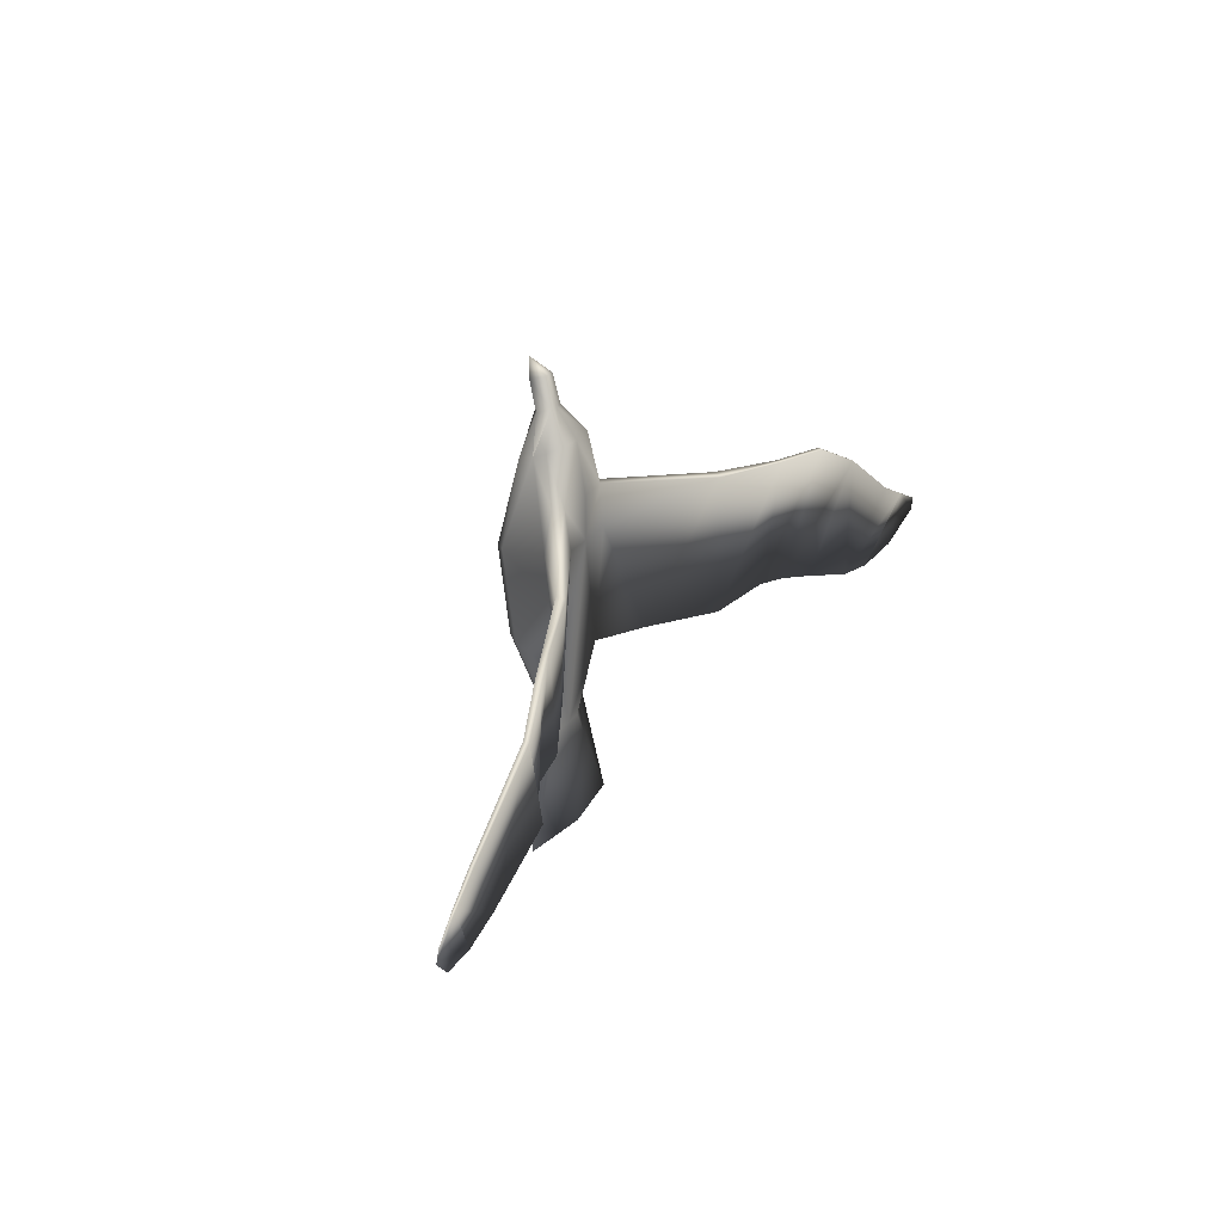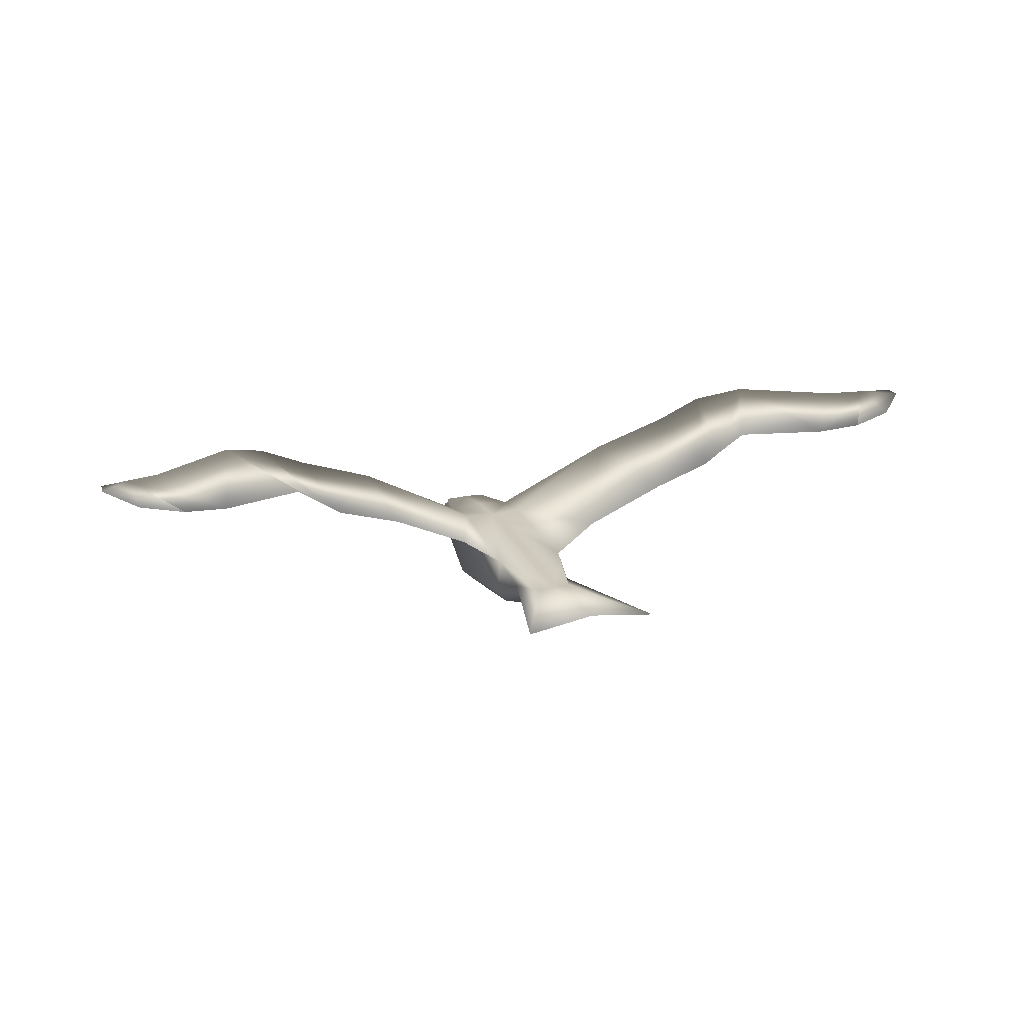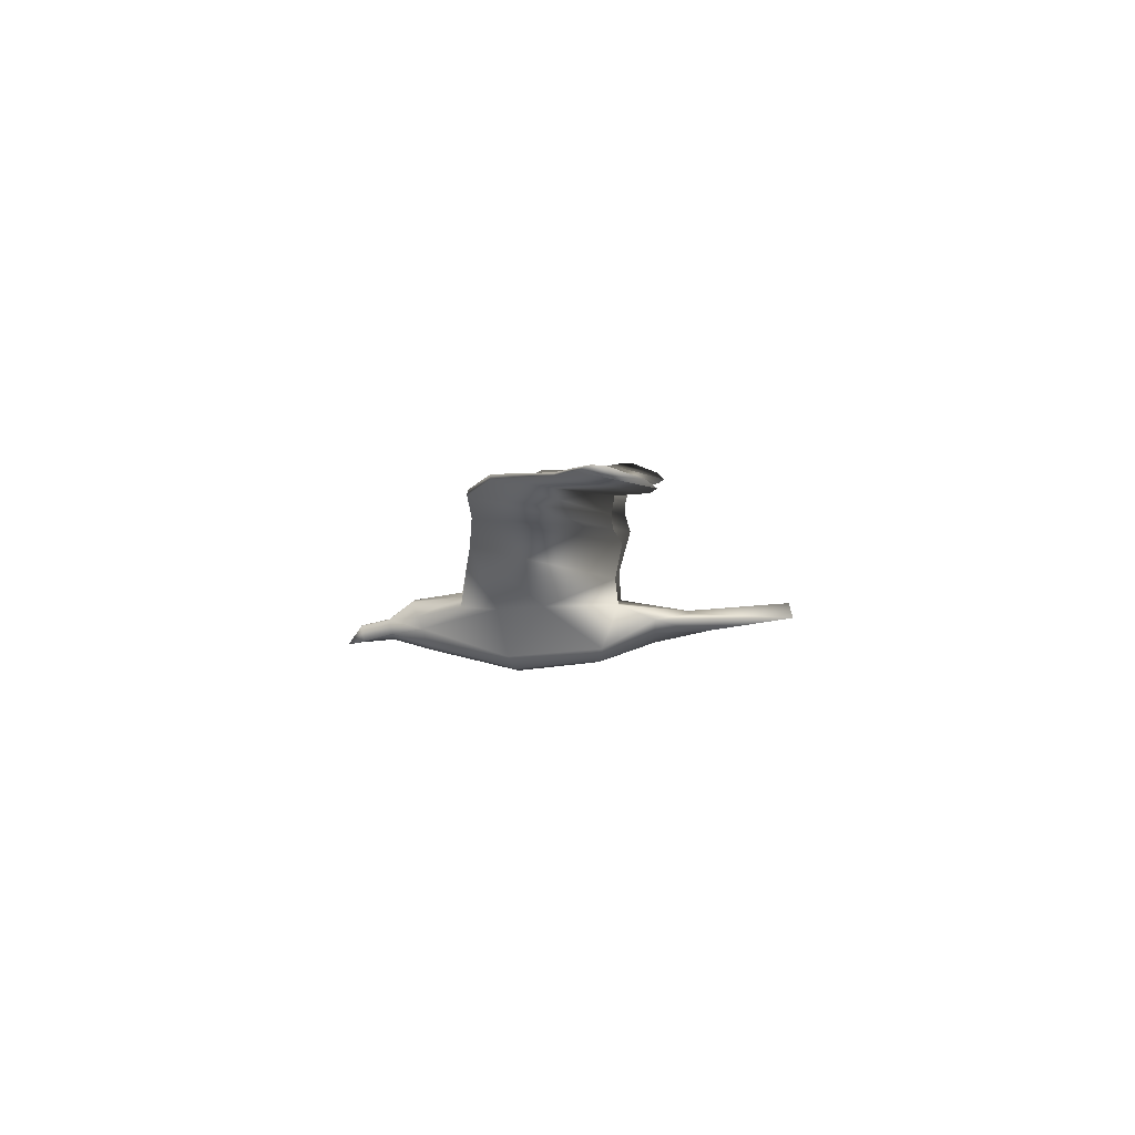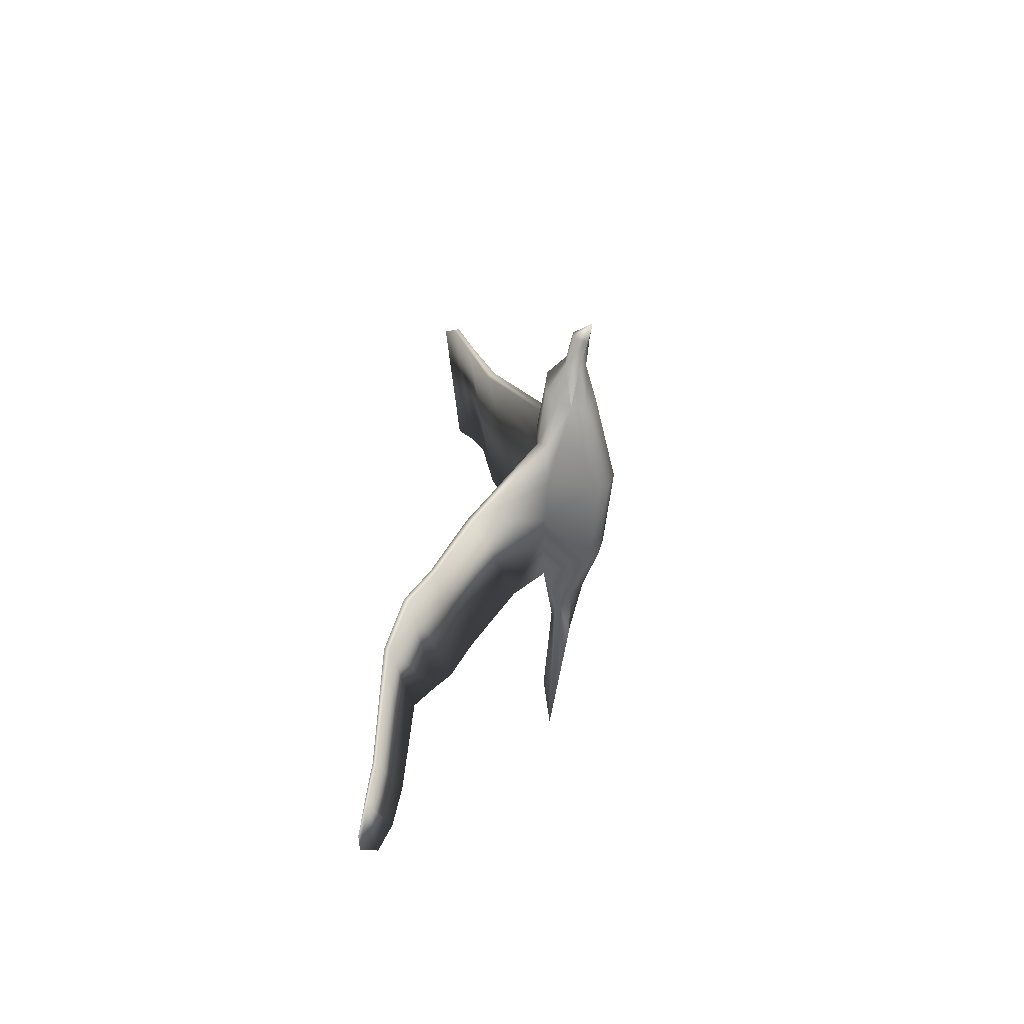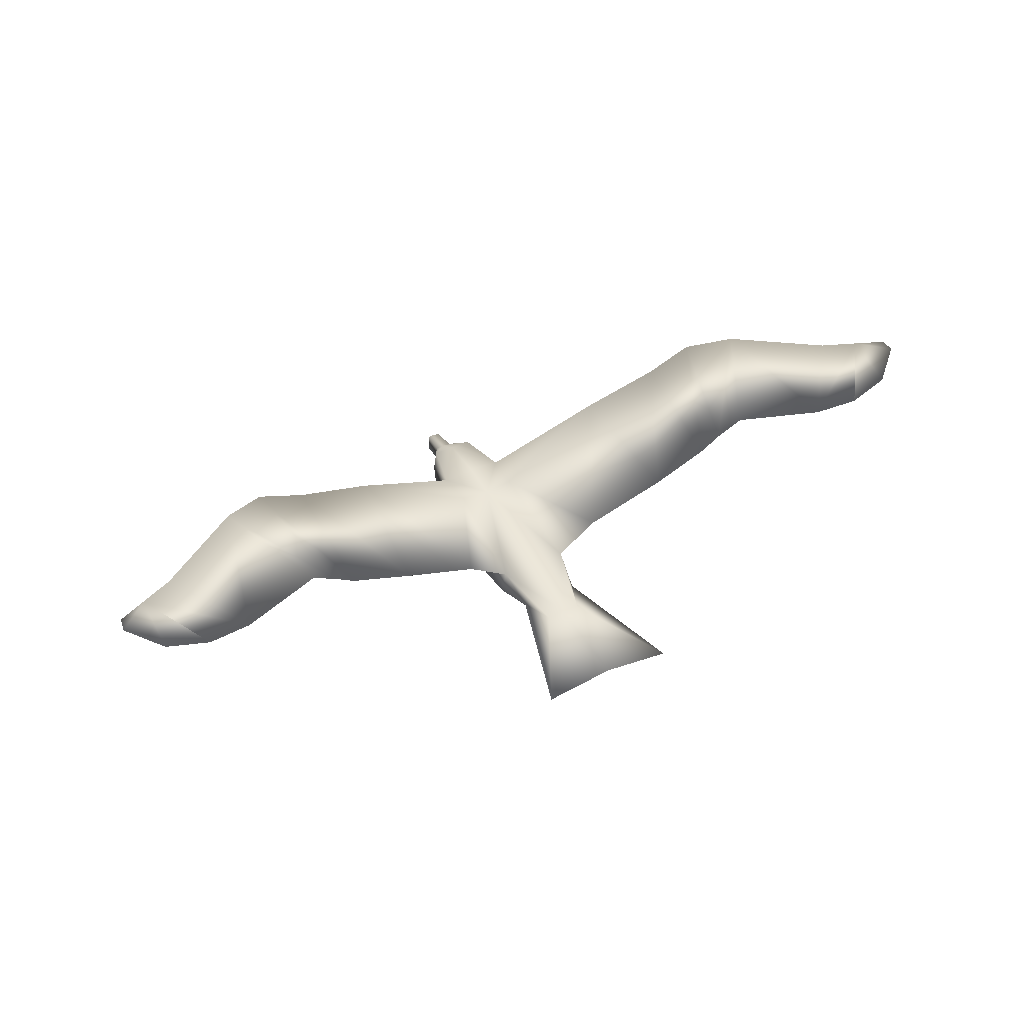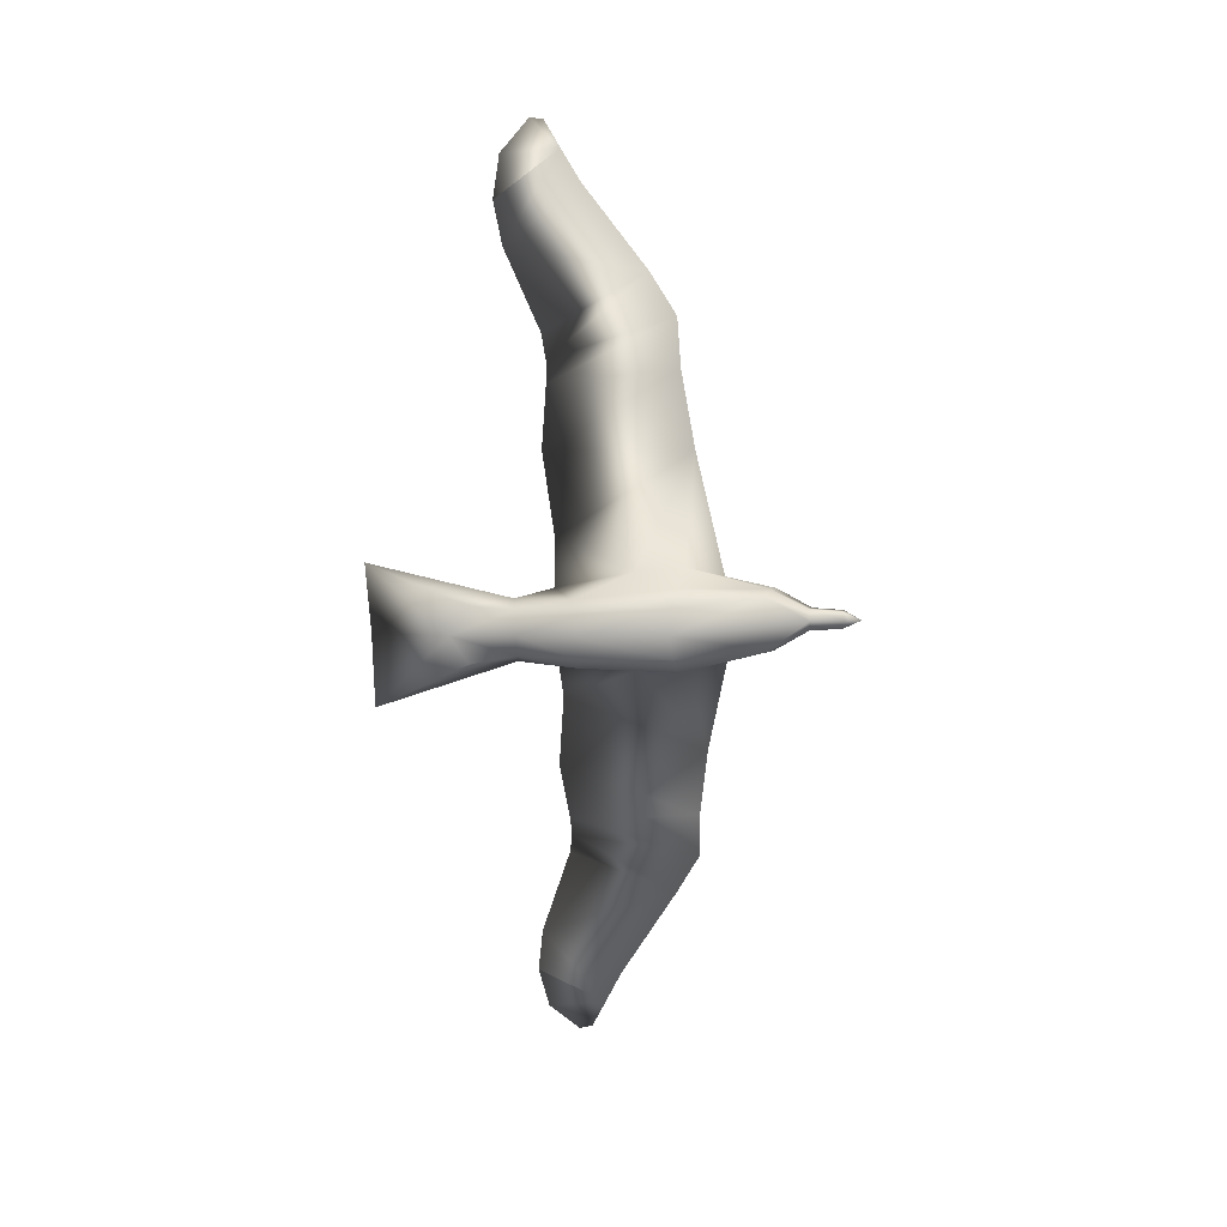
<metadata>
{"format":"obj","ext":"obj","renderer":"f3d","projection":"perspective","resolution":1024,"background":"white","views":[{"elev":26.3,"azim":118.2,"up":"+Z"},{"elev":20.5,"azim":158.5,"up":"+Y"},{"elev":3.1,"azim":93.2,"up":"+Y"},{"elev":32.9,"azim":-86.5,"up":"+Z"},{"elev":46.3,"azim":152.8,"up":"+Y"},{"elev":-77.7,"azim":-87.2,"up":"+Y"}]}
</metadata>
<code>
v  2.478 -0.4204 2.337
v  2.378 -0.2996 0.4642
v  6.46 2.308 3.004
v  3.603 0.9119 -2.483
v  6.749 2.438 -2.852
v  9.453 3.492 2.616
v  9.195 3.088 -2.571
v  11.42 4.332 2.579
v  10.04 3.633 -2.55
v  13.15 4.926 1.587
v  14.38 4.483 -3.999
v  16.64 5.077 -0.873
v  17.97 5.263 -1.599
v  2.044 -0.3478 3.833
v  1.699 0.215 2.248
v  6.326 2.61 2.896
v  9.393 3.716 2.602
v  13.09 5.12 1.568
v  11.32 4.542 2.573
v  17.94 5.361 -1.606
v  16.59 5.209 -0.886
v  1.797 0.0388 3.831
v  11.01 4.338 -2.697
v  1.907 -0.2557 -2.563
v  16.15 4.668 -4.279
v  17.88 4.978 -3.94
v  19.08 5.47 -2.201
v  19.15 5.422 -2.74
v  1.668 -1.283 5.478
v  0.9042 -1.562 6.811
v  1.522 -1.941 5.226
v  2.085 -2.364 1.927
v  1.45 -2.922 1.712
v  1.779 -2.054 -1.894
v  1.318 -2.557 -1.823
v  1.701 -0.8711 -4.055
v  1.371 -1.417 -4.035
v  1.608 -1.368 -5.844
v  3.283 -0.6444 -9.535
v  0.497 -1.346 -6.529
v  0.497 -0.2535 -9.521
v  1.211 -0.6471 -5.427
v  1.601 -0.7782 5.685
v  0.497 0.1554 2.155
v  1.349 -0.2293 5.957
v  0.8354 -1.016 6.997
v  0.497 0.1459 3.862
v  0.497 -1.829 6.801
v  0.497 -2.256 5.248
v  0.497 -3.103 1.613
v  0.497 -2.722 -1.73
v  0.497 -1.897 -4.04
v  0.497 -0.1856 5.912
v  0.497 -0.9884 6.996
v  0.497 -0.5875 -5.372
v  0.497 -1.953 8.109
v  0.8176 -1.885 8.021
v  0.497 -2.054 8.705
v  0.497 -1.255 8.145
v  0.7481 -1.271 8.14
v  -1.484 -0.4204 2.337
v  -5.466 2.308 3.004
v  -1.384 -0.2996 0.4642
v  -2.609 0.9119 -2.483
v  -8.459 3.492 2.616
v  -5.755 2.438 -2.852
v  -10.42 4.332 2.579
v  -8.201 3.088 -2.571
v  -12.16 4.926 1.587
v  -9.045 3.633 -2.55
v  -15.65 5.077 -0.873
v  -13.38 4.483 -3.999
v  -16.97 5.263 -1.599
v  -1.05 -0.3478 3.833
v  -5.332 2.61 2.896
v  -0.7052 0.215 2.248
v  -8.399 3.716 2.602
v  -12.1 5.12 1.568
v  -10.32 4.542 2.573
v  -16.95 5.361 -1.606
v  -15.6 5.209 -0.886
v  -0.8027 0.0388 3.831
v  -10.02 4.338 -2.697
v  -0.9131 -0.2557 -2.563
v  -15.15 4.668 -4.279
v  -15.15 4.668 -4.279
v  -16.89 4.978 -3.94
v  -18.08 5.47 -2.201
v  -18.16 5.422 -2.74
v  -0.6737 -1.283 5.478
v  -0.5284 -1.941 5.226
v  0.0899 -1.562 6.811
v  -1.091 -2.364 1.927
v  -0.4556 -2.922 1.712
v  -0.785 -2.054 -1.894
v  -0.3242 -2.557 -1.823
v  -0.7072 -0.8711 -4.055
v  -0.3768 -1.417 -4.035
v  -0.6139 -1.368 -5.844
v  -2.289 -0.6444 -9.535
v  -0.2168 -0.6471 -5.427
v  -0.607 -0.7782 5.685
v  0.1587 -1.016 6.997
v  -0.3545 -0.2293 5.957
v  0.1765 -1.885 8.021
v  0.246 -1.271 8.14
g Object04
f 1 2 3
f 2 4 3
f 3 5 6
f 6 7 8
f 8 9 10
f 10 11 12
f 12 11 13
f 1 3 14
f 4 15 16
f 17 16 6
f 18 19 10
f 20 21 13
f 16 22 3
f 21 18 12
f 21 20 11
f 18 11 23
f 19 18 9
f 17 19 7
f 16 17 5
f 19 17 8
f 15 22 16
f 4 2 24
f 5 3 4
f 7 6 5
f 9 8 7
f 23 10 9
f 11 10 23
f 25 13 11
f 3 6 16
f 8 10 19
f 12 13 21
f 14 3 22
f 10 12 18
f 25 11 20
f 11 18 21
f 23 9 18
f 9 7 19
f 7 5 17
f 24 15 4
f 6 8 17
f 5 4 16
f 25 26 13
f 27 13 28
f 13 27 20
f 25 20 26
f 28 13 26
f 27 28 20
f 28 26 20
f 29 30 31
f 32 31 33
f 34 33 35
f 1 29 32
f 2 32 34
f 36 34 37
f 36 37 38
f 39 36 38
f 40 41 39
f 36 39 42
f 43 14 22
f 15 24 44
f 31 32 29
f 33 34 32
f 35 37 34
f 29 14 43
f 29 1 14
f 32 2 1
f 34 24 2
f 34 36 24
f 43 45 46
f 24 36 42
f 29 43 46
f 43 22 45
f 47 22 44
f 31 48 49
f 50 51 33
f 51 52 35
f 53 54 45
f 49 50 31
f 52 40 37
f 22 47 53
f 42 41 55
f 30 56 48
f 46 57 30
f 57 58 56
f 59 58 60
f 60 54 59
f 29 46 30
f 57 46 60
f 38 37 40
f 48 31 30
f 39 38 40
f 39 41 42
f 44 22 15
f 55 44 24
f 51 35 33
f 54 46 45
f 50 33 31
f 52 37 35
f 24 42 55
f 22 53 45
f 57 60 58
f 56 30 57
f 54 60 46
f 61 62 63
f 63 62 64
f 62 65 66
f 65 67 68
f 67 69 70
f 69 71 72
f 71 73 72
f 61 74 62
f 64 75 76
f 77 65 75
f 78 69 79
f 80 73 81
f 75 62 82
f 81 71 78
f 81 72 80
f 78 83 72
f 79 70 78
f 77 68 79
f 75 66 77
f 79 67 77
f 76 75 82
f 64 84 63
f 66 64 62
f 68 66 65
f 70 68 67
f 83 70 69
f 72 83 69
f 85 72 73
f 62 75 65
f 67 79 69
f 71 81 73
f 74 82 62
f 69 78 71
f 85 80 72
f 72 81 78
f 83 78 70
f 70 79 68
f 68 77 66
f 84 64 76
f 65 77 67
f 66 75 64
f 86 73 87
f 88 89 73
f 73 80 88
f 86 87 80
f 89 87 73
f 88 80 89
f 89 80 87
f 90 91 92
f 93 94 91
f 95 96 94
f 61 93 90
f 63 95 93
f 97 98 95
f 97 99 98
f 100 99 97
f 40 100 41
f 97 101 100
f 102 82 74
f 76 44 84
f 91 90 93
f 94 93 95
f 96 95 98
f 90 102 74
f 90 74 61
f 93 61 63
f 95 63 84
f 95 84 97
f 102 103 104
f 84 101 97
f 90 103 102
f 102 104 82
f 47 44 82
f 91 49 48
f 50 94 51
f 51 96 52
f 53 104 54
f 49 91 50
f 52 98 40
f 82 53 47
f 101 55 41
f 92 48 56
f 103 92 105
f 105 56 58
f 59 106 58
f 106 59 54
f 90 92 103
f 105 106 103
f 99 40 98
f 48 92 91
f 100 40 99
f 100 101 41
f 44 76 82
f 55 84 44
f 51 94 96
f 54 104 103
f 50 91 94
f 52 96 98
f 84 55 101
f 82 104 53
f 105 58 106
f 56 105 92
f 54 103 106

</code>
